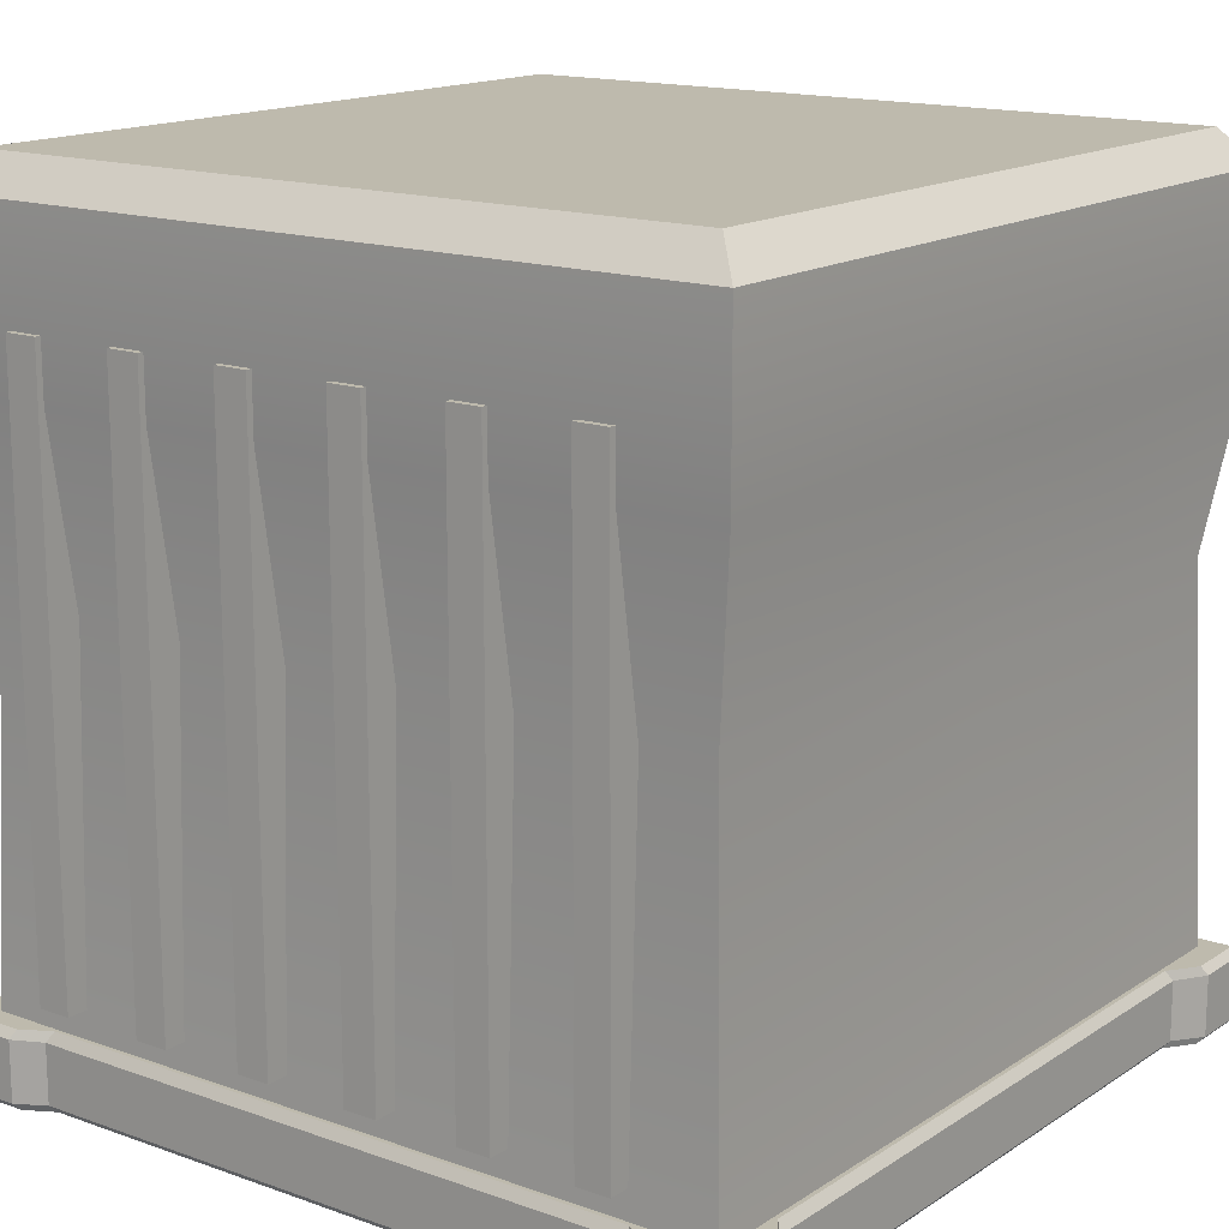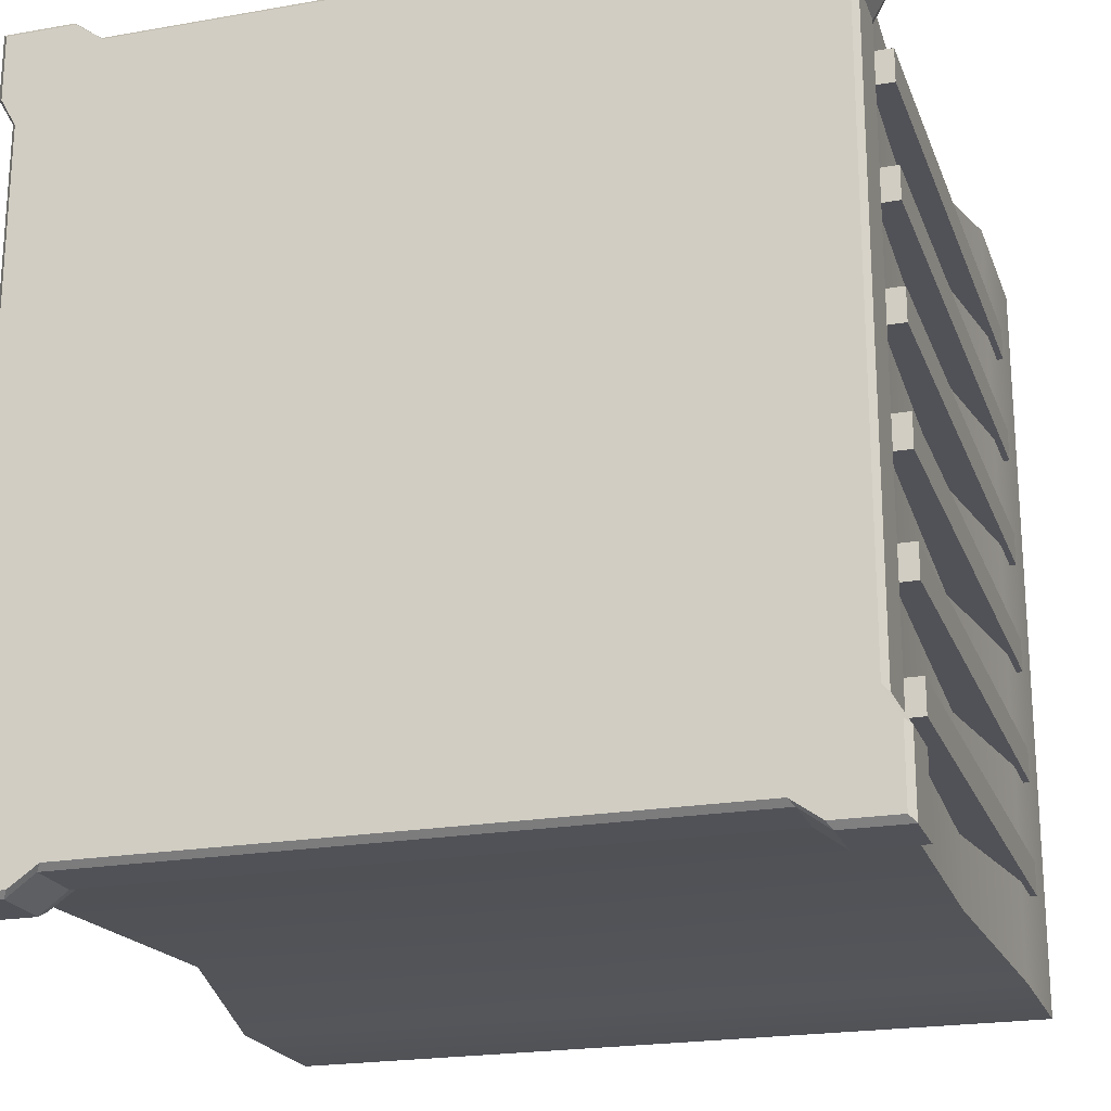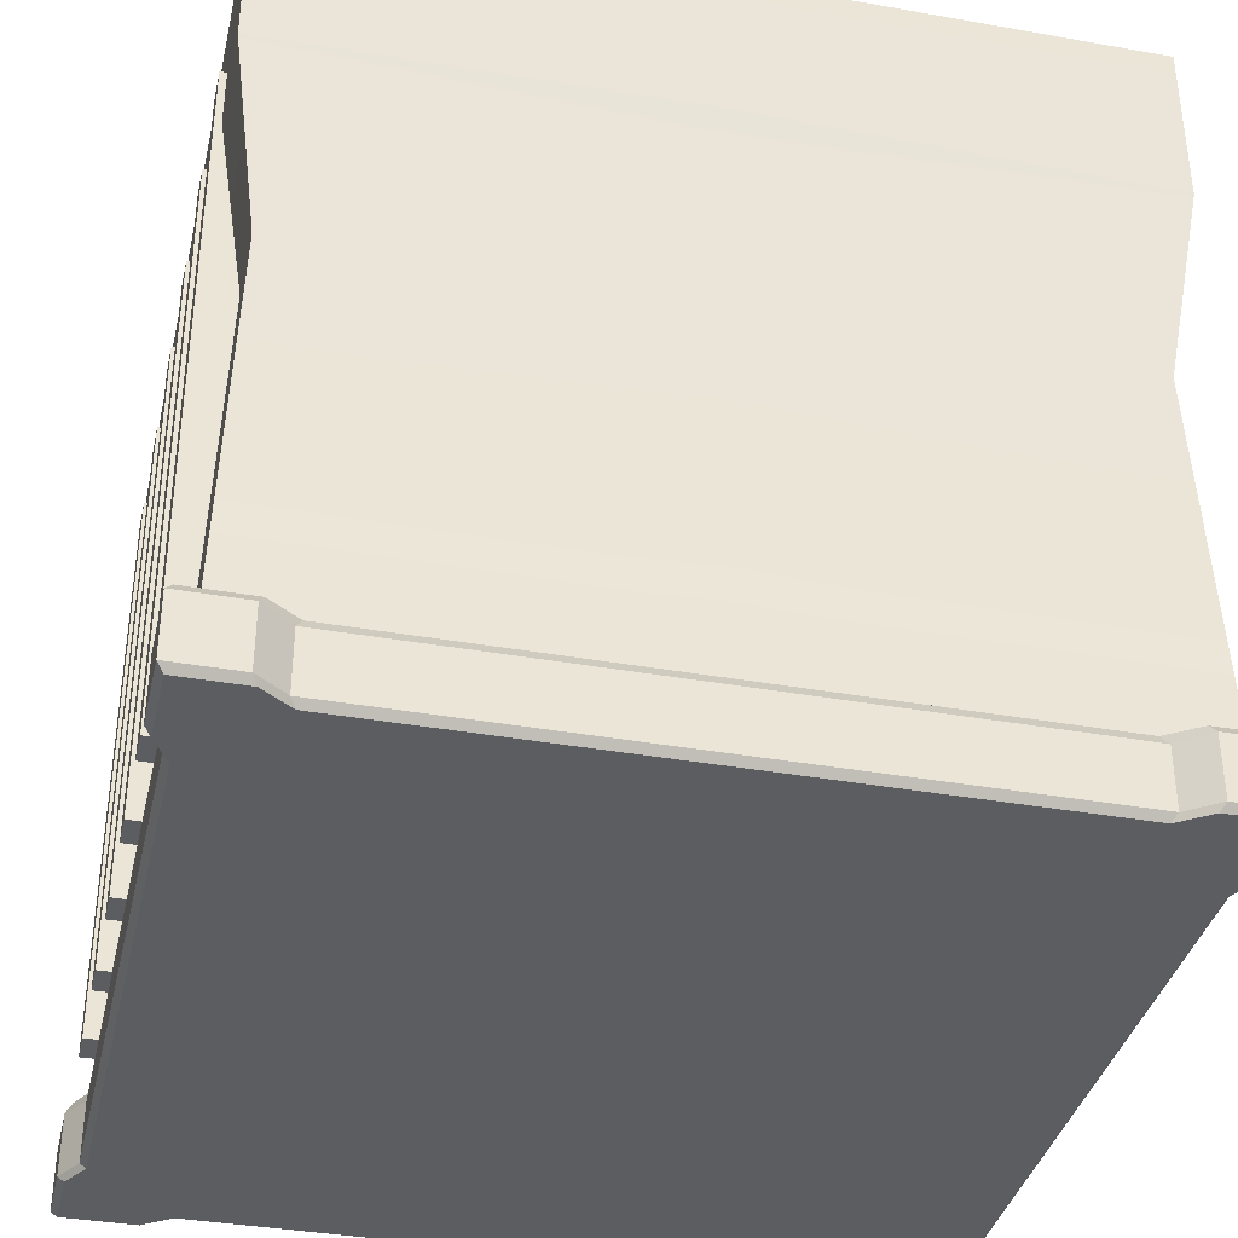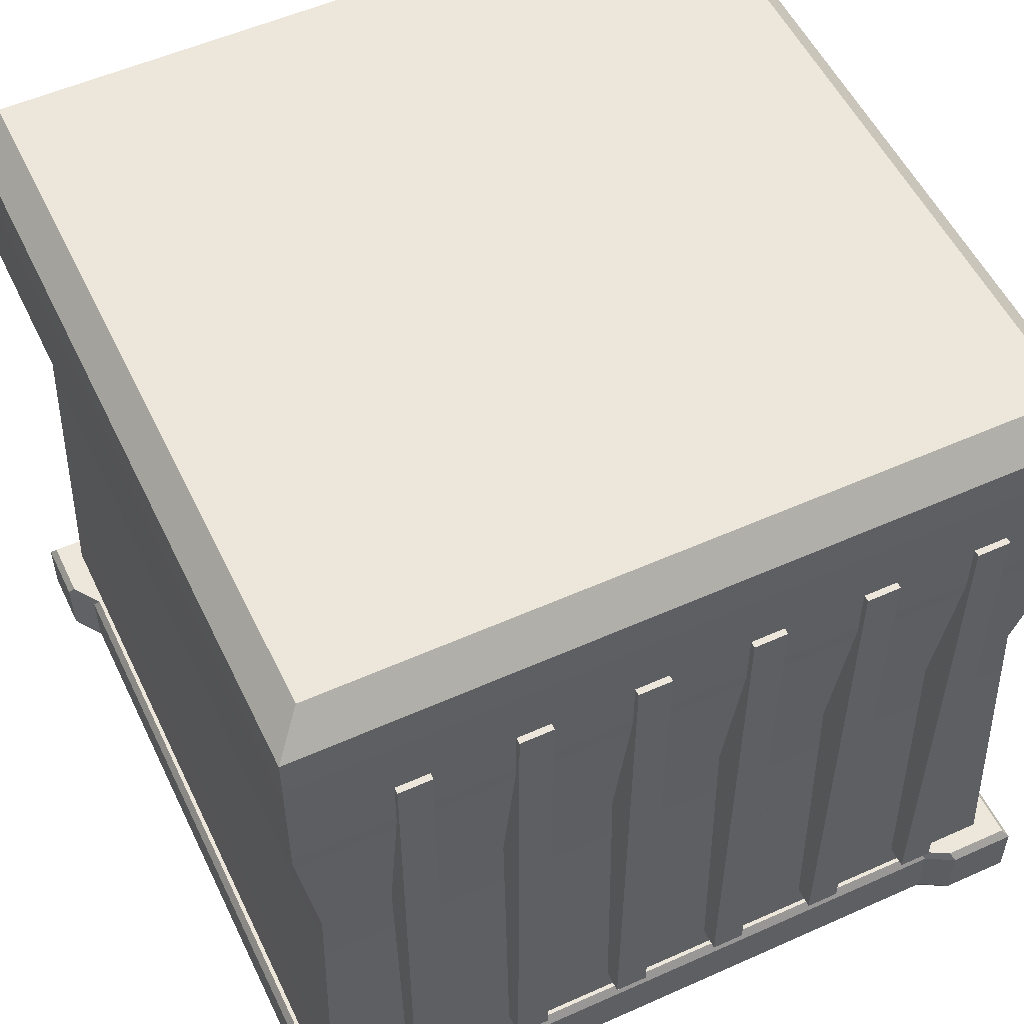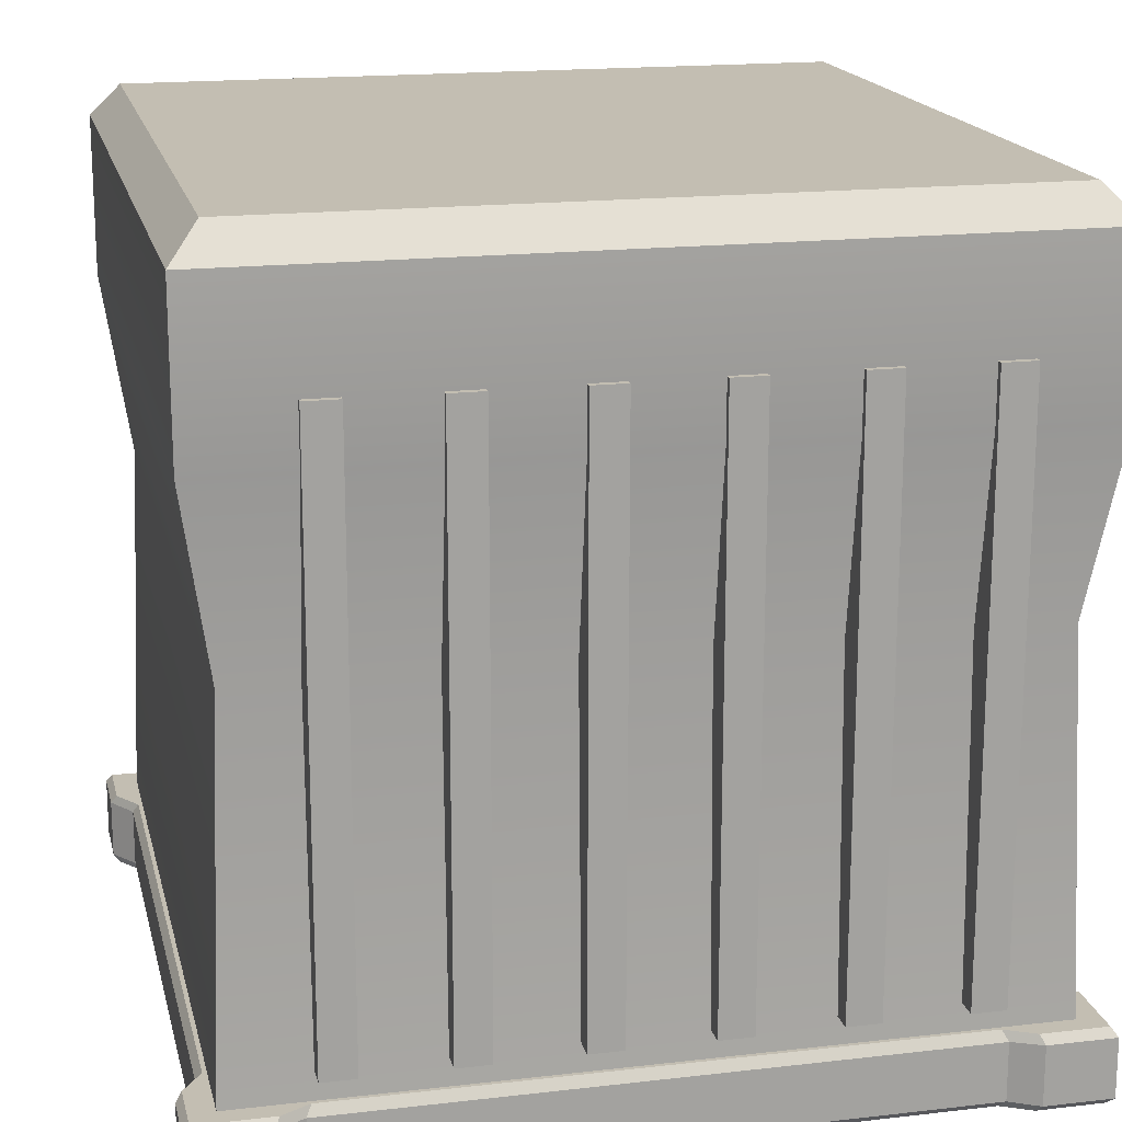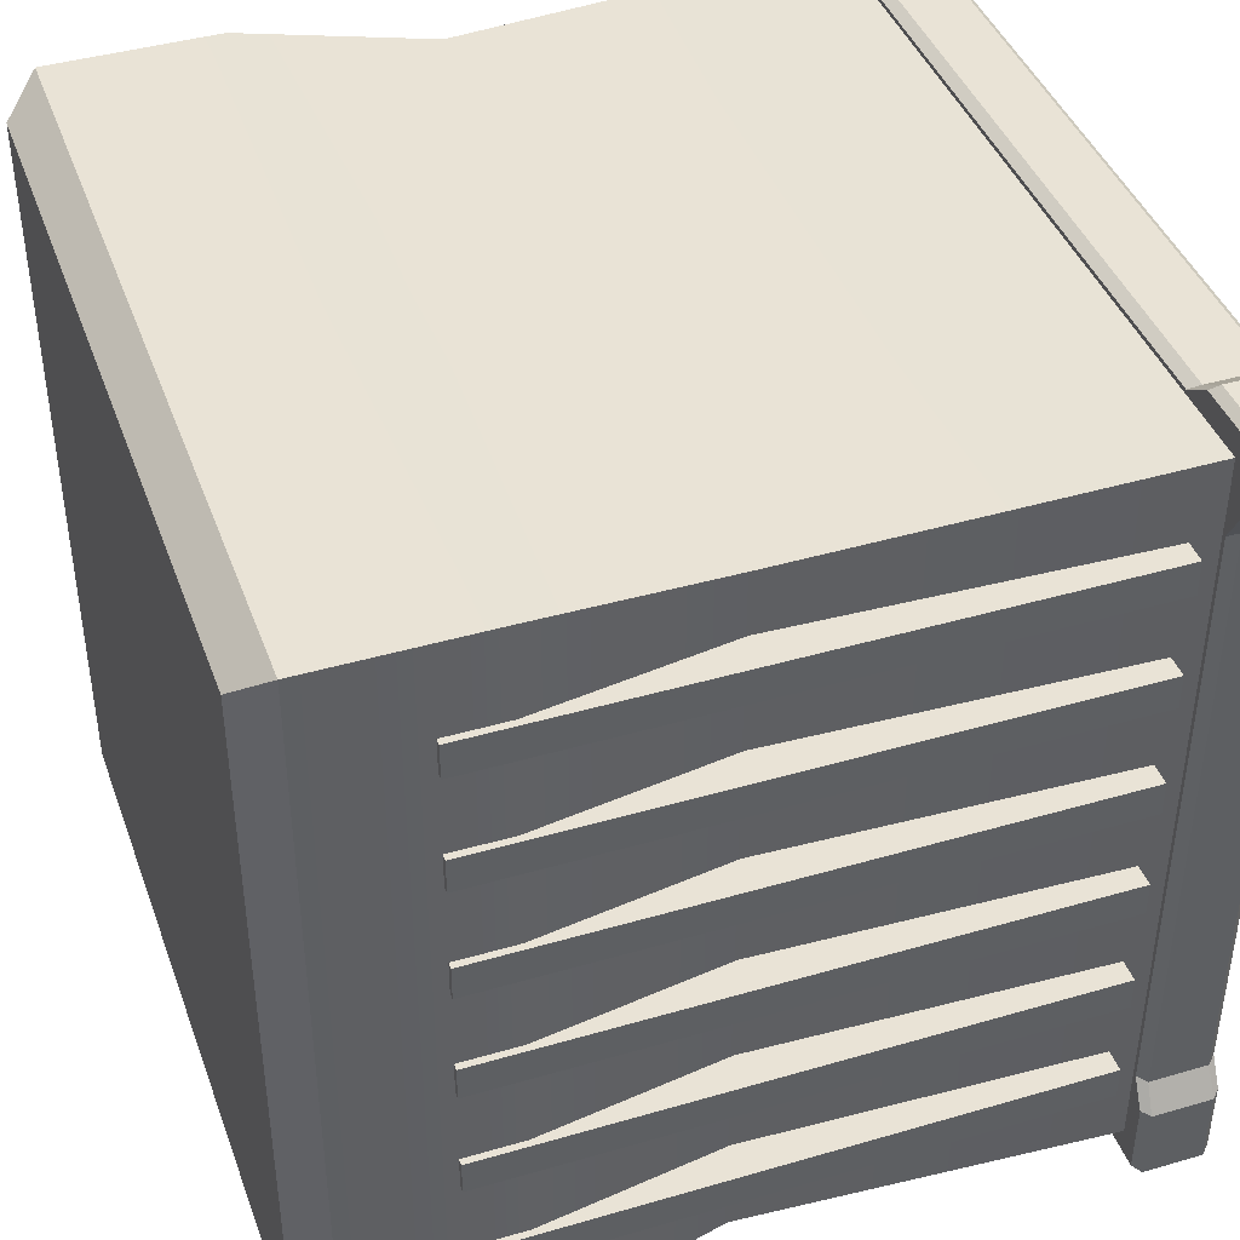
<metadata>
{"format":"obj","ext":"obj","renderer":"f3d","projection":"perspective","resolution":1024,"background":"white","views":[{"elev":15.4,"azim":126.9,"up":"+Y"},{"elev":-21.4,"azim":17.3,"up":"+Z"},{"elev":-37.0,"azim":167.1,"up":"+Y"},{"elev":54.1,"azim":-115.4,"up":"+Y"},{"elev":17.4,"azim":-102.9,"up":"+Y"},{"elev":42.0,"azim":-109.3,"up":"+Z"}]}
</metadata>
<code>
g default
v -3.945 1.004 3.016
v -3.18 1.004 3.016
v -3.945 6.708 3.016
v -3.18 6.708 3.016
v -3.945 6.708 2.687
v -3.18 6.708 2.687
v -3.945 1.004 2.687
v -3.18 1.004 2.687
v -3.945 1.004 0.7717
v -3.18 1.004 0.7717
v -3.945 6.708 0.7717
v -3.18 6.708 0.7717
v -3.945 6.708 0.4418
v -3.18 6.708 0.4418
v -3.945 1.004 0.4418
v -3.18 1.004 0.4418
v 3.945 1.004 0.7717
v 3.18 1.004 0.7717
v 3.945 6.708 0.7717
v 3.18 6.708 0.7717
v 3.945 6.708 0.4418
v 3.18 6.708 0.4418
v 3.945 1.004 0.4418
v 3.18 1.004 0.4418
v 3.945 1.004 -0.3507
v 3.18 1.004 -0.3507
v 3.945 6.708 -0.3507
v 3.18 6.708 -0.3507
v 3.945 6.708 -0.6806
v 3.18 6.708 -0.6806
v 3.945 1.004 -0.6806
v 3.18 1.004 -0.6806
v 3.945 1.004 3.016
v 3.18 1.004 3.016
v 3.945 6.708 3.016
v 3.18 6.708 3.016
v 3.945 6.708 2.687
v 3.18 6.708 2.687
v 3.945 1.004 2.687
v 3.18 1.004 2.687
v 3.945 1.004 1.894
v 3.18 1.004 1.894
v 3.945 6.708 1.894
v 3.18 6.708 1.894
v 3.945 6.708 1.564
v 3.18 6.708 1.564
v 3.945 1.004 1.564
v 3.18 1.004 1.564
v 3.945 1.004 -2.596
v 3.18 1.004 -2.596
v 3.945 6.708 -2.596
v 3.18 6.708 -2.596
v 3.945 6.708 -2.925
v 3.18 6.708 -2.925
v 3.945 1.004 -2.925
v 3.18 1.004 -2.925
v 3.945 1.004 -1.473
v 3.18 1.004 -1.473
v 3.945 6.708 -1.473
v 3.18 6.708 -1.473
v 3.945 6.708 -1.803
v 3.18 6.708 -1.803
v 3.945 1.004 -1.803
v 3.18 1.004 -1.803
v -3.945 1.004 -2.596
v -3.18 1.004 -2.596
v -3.945 6.708 -2.596
v -3.18 6.708 -2.596
v -3.945 6.708 -2.925
v -3.18 6.708 -2.925
v -3.945 1.004 -2.925
v -3.18 1.004 -2.925
v -3.945 1.004 -1.473
v -3.18 1.004 -1.473
v -3.945 6.708 -1.473
v -3.18 6.708 -1.473
v -3.945 6.708 -1.803
v -3.18 6.708 -1.803
v -3.945 1.004 -1.803
v -3.18 1.004 -1.803
v -3.935 0.002851 3.981
v -3.995 0.06872 4.041
v -3.995 0.6536 4.041
v -3.935 0.7388 3.981
v -3.935 0.7388 -3.981
v -3.995 0.6536 -4.041
v -3.995 0.06872 -4.041
v -3.935 0.002851 -3.981
v -3.741 0.7388 3.741
v -3.741 0.7388 -3.741
v -3.325 0.002851 -3.981
v -3.043 0.002851 -3.781
v -3.093 0.06872 -3.837
v -3.37 0.06872 -4.041
v -3.093 0.6416 -3.837
v -3.37 0.6536 -4.041
v -3.04 0.7388 -3.781
v -3.328 0.7388 -3.981
v -2.849 0.7388 -3.553
v -3.135 0.7388 -3.741
v -3.781 0.002851 -2.968
v -3.935 0.002851 -3.245
v -3.995 0.06872 -3.289
v -3.837 0.06872 -3.017
v -3.995 0.6536 -3.289
v -3.837 0.6416 -3.017
v -3.935 0.7388 -3.248
v -3.781 0.7388 -2.964
v -3.741 0.7388 -3.059
v -3.553 0.7388 -2.779
v -3.935 0.002851 3.325
v -3.781 0.002851 3.043
v -3.837 0.06872 3.093
v -3.995 0.06872 3.37
v -3.837 0.6416 3.093
v -3.995 0.6536 3.37
v -3.781 0.7388 3.04
v -3.935 0.7388 3.328
v -3.553 0.7388 2.849
v -3.741 0.7388 3.135
v -2.968 0.002851 3.781
v -3.245 0.002851 3.981
v -3.289 0.06872 4.041
v -3.017 0.06872 3.837
v -3.289 0.6536 4.041
v -3.017 0.6416 3.837
v -3.248 0.7388 3.981
v -2.964 0.7388 3.781
v -3.059 0.7388 3.741
v -2.779 0.7388 3.553
v 4e-06 0.002851 -3.781
v 4e-06 0.06872 -3.837
v 4e-06 0.6416 -3.837
v 4e-06 0.7388 -3.781
v 4e-06 0.7388 -3.553
v 4e-06 0.002851 3.781
v 4e-06 0.7388 3.553
v 4e-06 0.06872 3.837
v 4e-06 0.6416 3.837
v 4e-06 0.7388 3.781
v 4e-06 0.002851 0
v 3.935 0.002851 3.981
v 3.995 0.06872 4.041
v 3.995 0.6536 4.041
v 3.935 0.7388 3.981
v 3.935 0.7388 -3.981
v 3.995 0.6536 -4.041
v 3.995 0.06872 -4.041
v 3.935 0.002851 -3.981
v 3.741 0.7388 3.741
v 3.741 0.7388 -3.741
v 3.325 0.002851 -3.981
v 3.043 0.002851 -3.781
v 3.093 0.06872 -3.837
v 3.37 0.06872 -4.041
v 3.093 0.6416 -3.837
v 3.37 0.6536 -4.041
v 3.04 0.7388 -3.781
v 3.328 0.7388 -3.981
v 2.849 0.7388 -3.553
v 3.135 0.7388 -3.741
v 3.781 0.002851 -2.968
v 3.935 0.002851 -3.245
v 3.995 0.06872 -3.289
v 3.837 0.06872 -3.017
v 3.995 0.6536 -3.289
v 3.837 0.6416 -3.017
v 3.935 0.7388 -3.248
v 3.781 0.7388 -2.964
v 3.741 0.7388 -3.059
v 3.553 0.7388 -2.779
v 3.935 0.002851 3.325
v 3.781 0.002851 3.043
v 3.837 0.06872 3.093
v 3.995 0.06872 3.37
v 3.837 0.6416 3.093
v 3.995 0.6536 3.37
v 3.781 0.7388 3.04
v 3.935 0.7388 3.328
v 3.553 0.7388 2.849
v 3.741 0.7388 3.135
v 2.968 0.002851 3.781
v 3.245 0.002851 3.981
v 3.289 0.06872 4.041
v 3.017 0.06872 3.837
v 3.289 0.6536 4.041
v 3.017 0.6416 3.837
v 3.248 0.7388 3.981
v 2.964 0.7388 3.781
v 3.059 0.7388 3.741
v 2.779 0.7388 3.553
v -3.945 1.004 -0.3507
v -3.18 1.004 -0.3507
v -3.945 6.708 -0.3507
v -3.18 6.708 -0.3507
v -3.945 6.708 -0.6806
v -3.18 6.708 -0.6806
v -3.945 1.004 -0.6806
v -3.18 1.004 -0.6806
v -3.594 8.075 3.594
v -3.594 8.075 -3.594
v -3.612 4.35 3.612
v -3.612 4.35 -3.612
v -3.741 0.7135 3.741
v -3.741 0.7135 -3.741
v -3.882 6.14 3.882
v -3.882 7.745 3.882
v -3.882 7.745 -3.882
v -3.882 6.14 -3.882
v 4e-06 0.7135 -3.741
v 4e-06 4.35 -3.612
v 4e-06 6.14 -3.882
v 4e-06 7.745 -3.882
v 4e-06 8.075 -3.594
v 4e-06 8.075 3.594
v 4e-06 7.745 3.882
v 4e-06 6.14 3.882
v 4e-06 4.35 3.612
v 4e-06 0.7135 3.741
v 3.594 8.075 3.594
v 3.594 8.075 -3.594
v 3.612 4.35 3.612
v 3.612 4.35 -3.612
v 3.741 0.7135 3.741
v 3.741 0.7135 -3.741
v 3.882 6.14 3.882
v 3.882 7.745 3.882
v 3.882 7.745 -3.882
v 3.882 6.14 -3.882
v -3.945 1.004 1.894
v -3.18 1.004 1.894
v -3.945 6.708 1.894
v -3.18 6.708 1.894
v -3.945 6.708 1.564
v -3.18 6.708 1.564
v -3.945 1.004 1.564
v -3.18 1.004 1.564
g LondonBuilding_Base04 London_Building_Meshes
f 1 2 4 3
f 3 4 6 5
f 5 6 8 7
f 7 8 2 1
f 7 1 3 5
f 9 10 12 11
f 11 12 14 13
f 13 14 16 15
f 15 16 10 9
f 15 9 11 13
f 17 19 20 18
f 19 21 22 20
f 21 23 24 22
f 23 17 18 24
f 23 21 19 17
f 25 27 28 26
f 27 29 30 28
f 29 31 32 30
f 31 25 26 32
f 31 29 27 25
f 33 35 36 34
f 35 37 38 36
f 37 39 40 38
f 39 33 34 40
f 39 37 35 33
f 41 43 44 42
f 43 45 46 44
f 45 47 48 46
f 47 41 42 48
f 47 45 43 41
f 49 51 52 50
f 51 53 54 52
f 53 55 56 54
f 55 49 50 56
f 55 53 51 49
f 57 59 60 58
f 59 61 62 60
f 61 63 64 62
f 63 57 58 64
f 63 61 59 57
f 65 66 68 67
f 67 68 70 69
f 69 70 72 71
f 71 72 66 65
f 71 65 67 69
f 73 74 76 75
f 75 76 78 77
f 77 78 80 79
f 79 80 74 73
f 79 73 75 77
f 92 91 94 93
f 93 94 96 95
f 95 96 98 97
f 97 98 100 99
f 102 101 104 103
f 103 104 106 105
f 105 106 108 107
f 107 108 110 109
f 112 111 114 113
f 113 114 116 115
f 115 116 118 117
f 117 118 120 119
f 122 121 124 123
f 123 124 126 125
f 125 126 128 127
f 127 128 130 129
f 102 103 87 88
f 82 81 122 123
f 125 127 84 83
f 105 107 85 86
f 82 123 125 83
f 87 103 105 86
f 127 129 89 84
f 107 109 90 85
f 94 91 88 87
f 86 96 94 87
f 98 96 86 85
f 90 100 98 85
f 112 113 104 101
f 106 104 113 115
f 115 117 108 106
f 117 119 110 108
f 81 82 114 111
f 116 114 82 83
f 83 84 118 116
f 89 120 118 84
f 124 121 136 138
f 126 124 138 139
f 112 121 122 111
f 101 92 131 141 136 121 112
f 102 91 92 101
f 102 88 91
f 111 122 81
f 132 131 92 93
f 93 95 133 132
f 134 133 95 97
f 97 99 135 134
f 139 140 128 126
f 140 137 130 128
f 153 154 155 152
f 154 156 157 155
f 156 158 159 157
f 158 160 161 159
f 163 164 165 162
f 164 166 167 165
f 166 168 169 167
f 168 170 171 169
f 173 174 175 172
f 174 176 177 175
f 176 178 179 177
f 178 180 181 179
f 183 184 185 182
f 184 186 187 185
f 186 188 189 187
f 188 190 191 189
f 163 149 148 164
f 143 184 183 142
f 186 144 145 188
f 166 147 146 168
f 143 144 186 184
f 148 147 166 164
f 188 145 150 190
f 168 146 151 170
f 155 148 149 152
f 147 148 155 157
f 159 146 147 157
f 151 146 159 161
f 173 162 165 174
f 167 176 174 165
f 176 167 169 178
f 178 169 171 180
f 142 172 175 143
f 177 144 143 175
f 144 177 179 145
f 150 145 179 181
f 185 138 136 182
f 187 139 138 185
f 173 172 183 182
f 162 173 182 136 141 131 153
f 163 162 153 152
f 163 152 149
f 172 142 183
f 132 154 153 131
f 154 132 133 156
f 134 158 156 133
f 158 134 135 160
f 139 187 189 140
f 140 189 191 137
f 192 193 195 194
f 194 195 197 196
f 196 197 199 198
f 198 199 193 192
f 198 192 194 196
f 209 206 207 208
f 205 204 202 203
f 203 202 206 209
f 200 201 208 207
f 203 211 210 205
f 212 211 203 209
f 208 213 212 209
f 201 214 213 208
f 200 215 214 201
f 216 215 200 207
f 206 217 216 207
f 202 218 217 206
f 204 219 218 202
f 229 228 227 226
f 225 223 222 224
f 223 229 226 222
f 220 227 228 221
f 223 225 210 211
f 212 229 223 211
f 228 229 212 213
f 221 228 213 214
f 220 221 214 215
f 216 227 220 215
f 226 227 216 217
f 222 226 217 218
f 224 222 218 219
f 230 231 233 232
f 232 233 235 234
f 234 235 237 236
f 236 237 231 230
f 236 230 232 234

</code>
